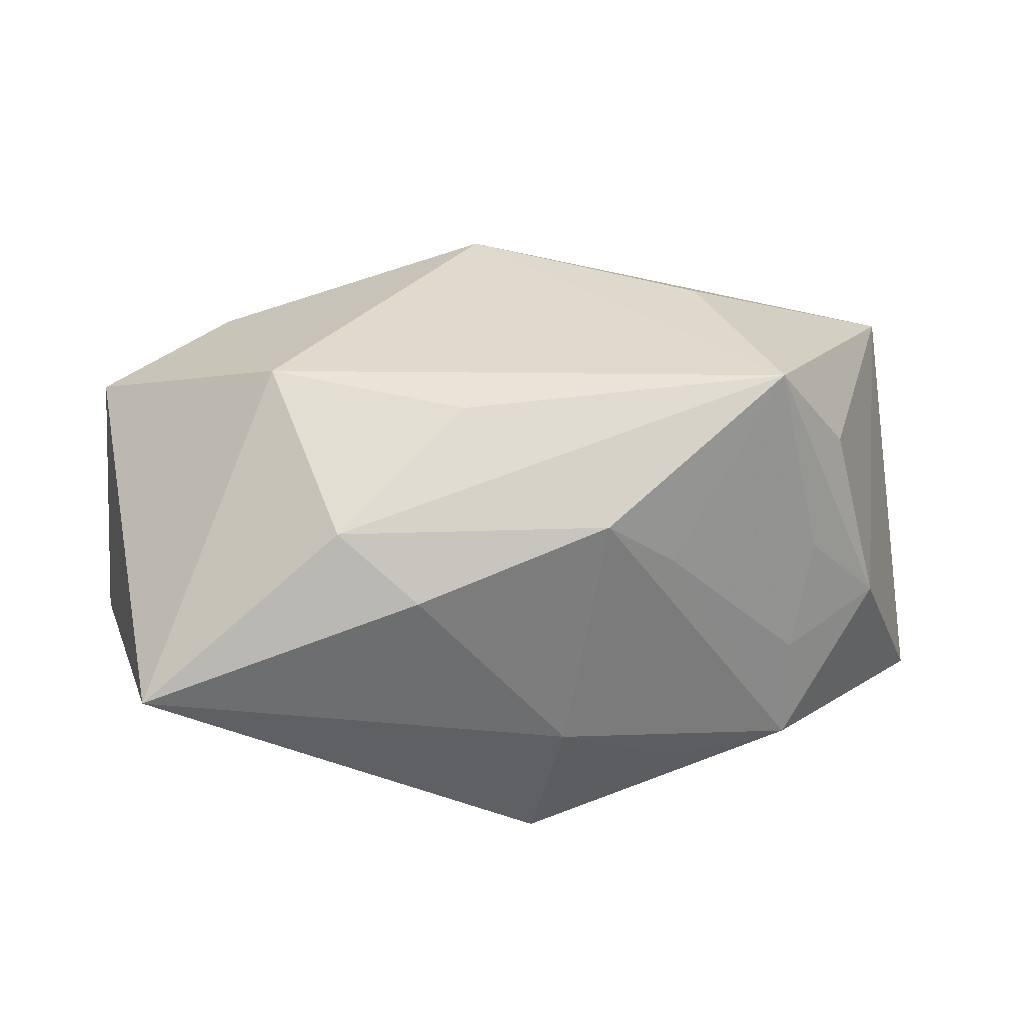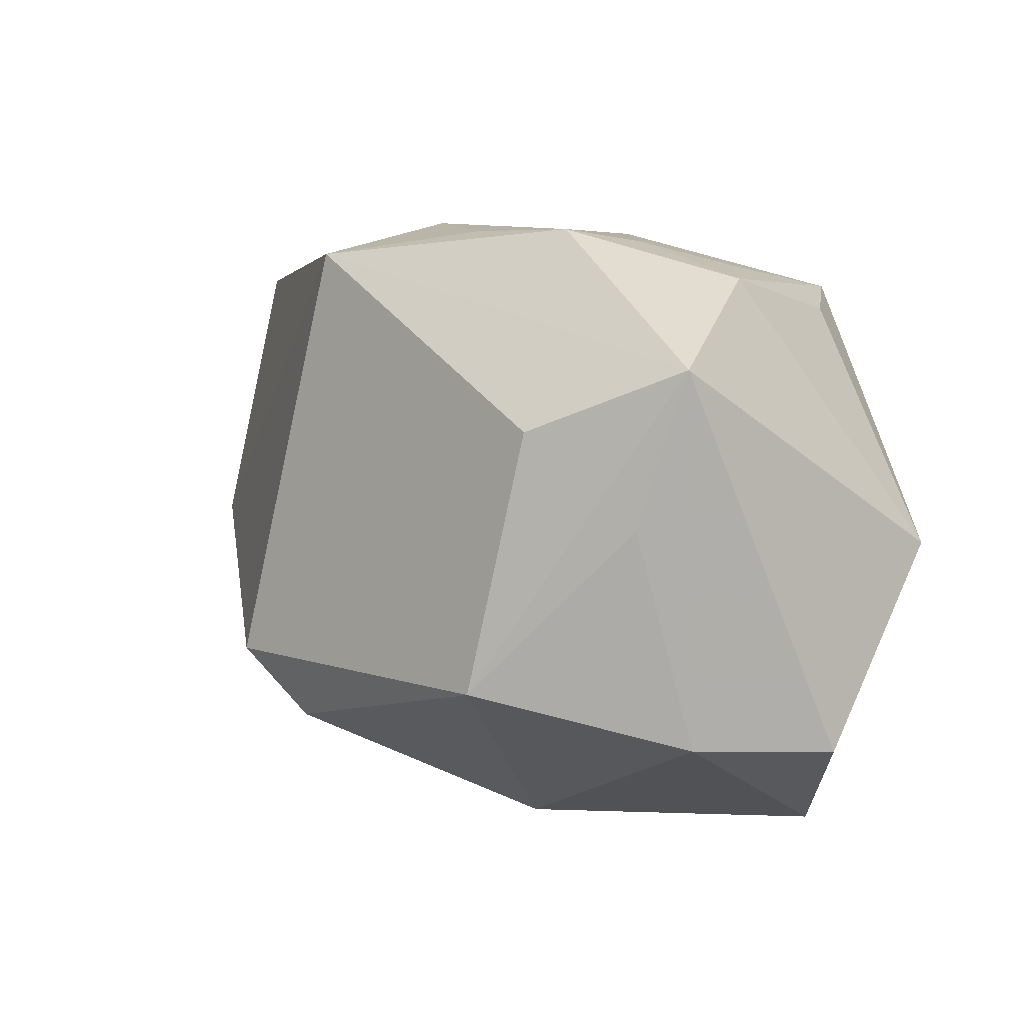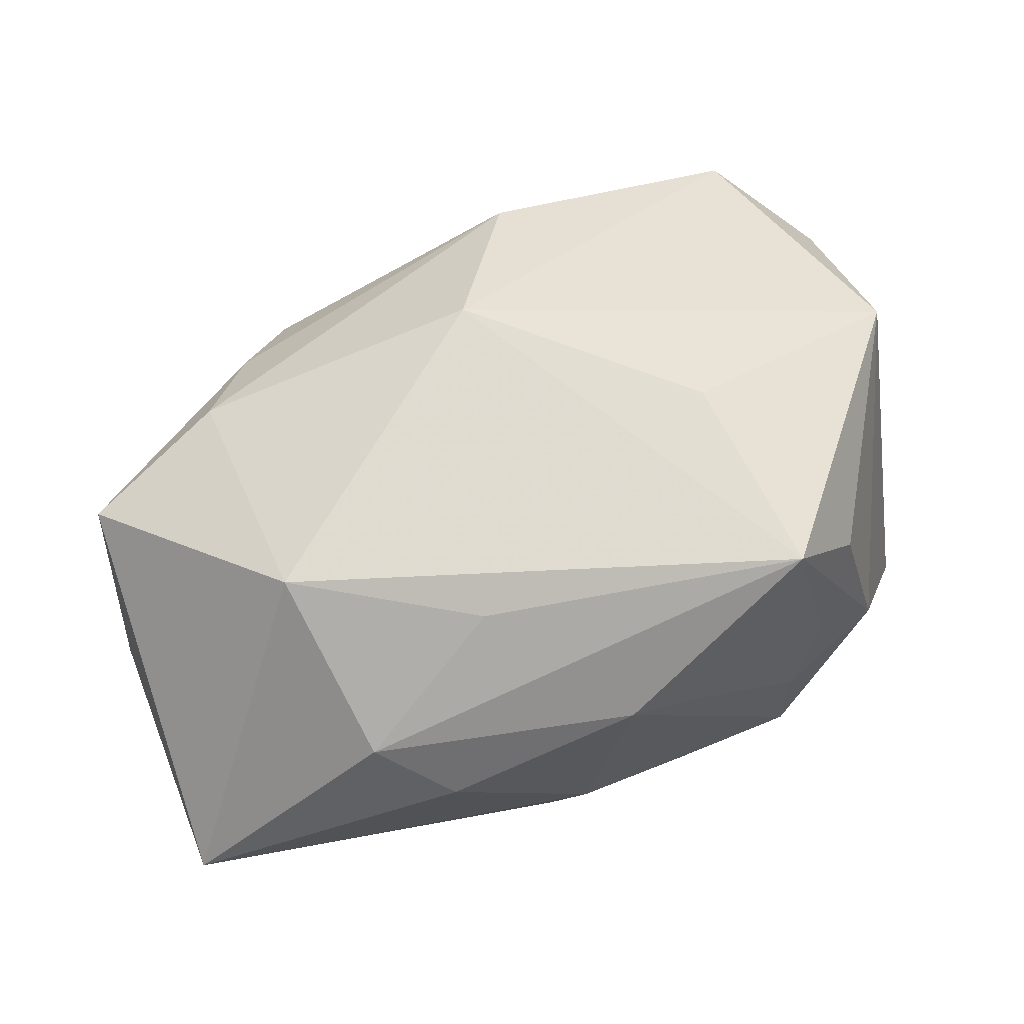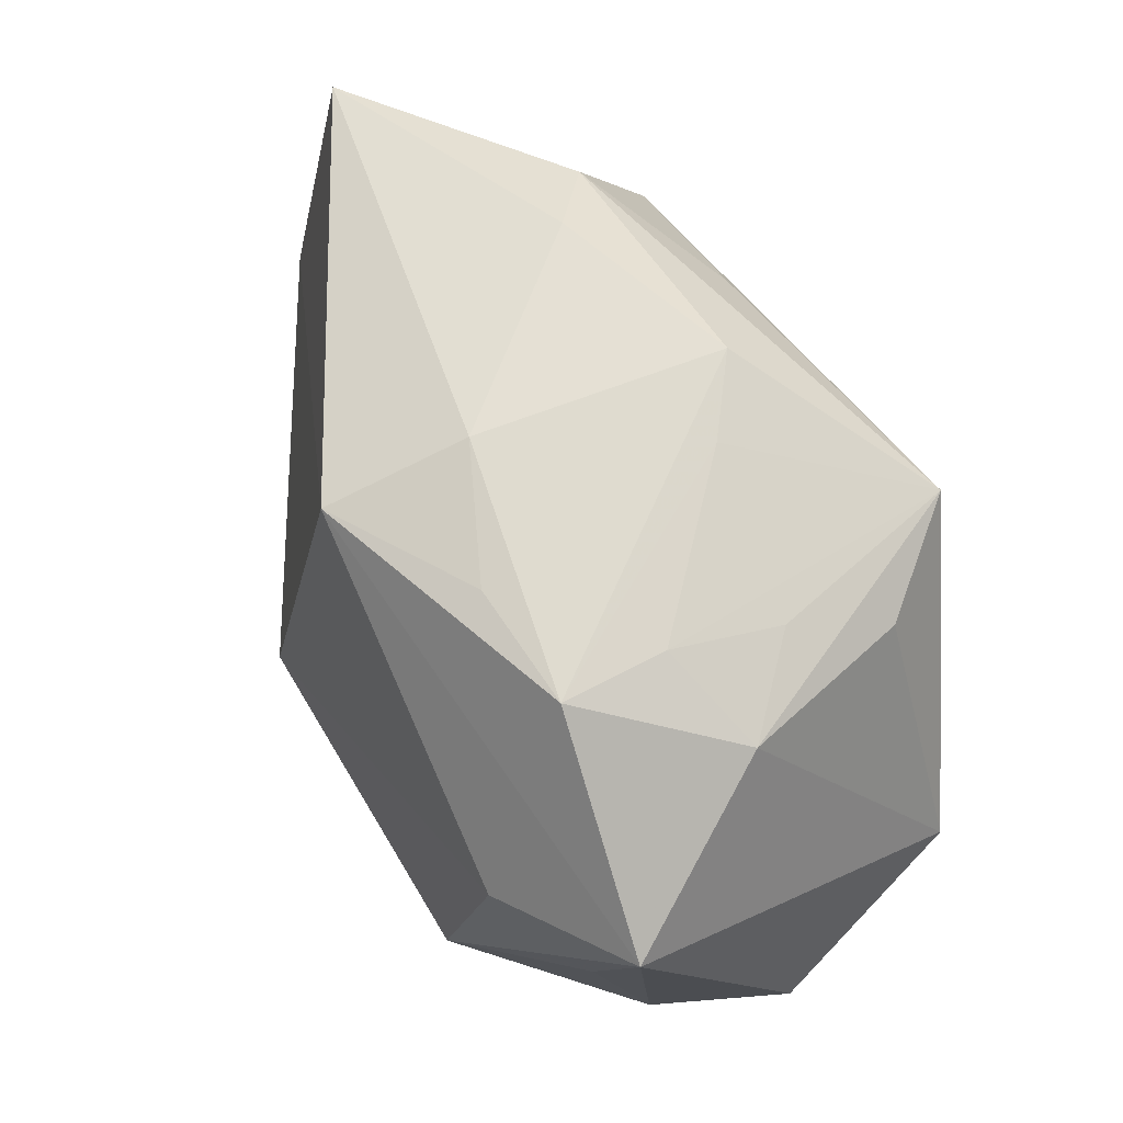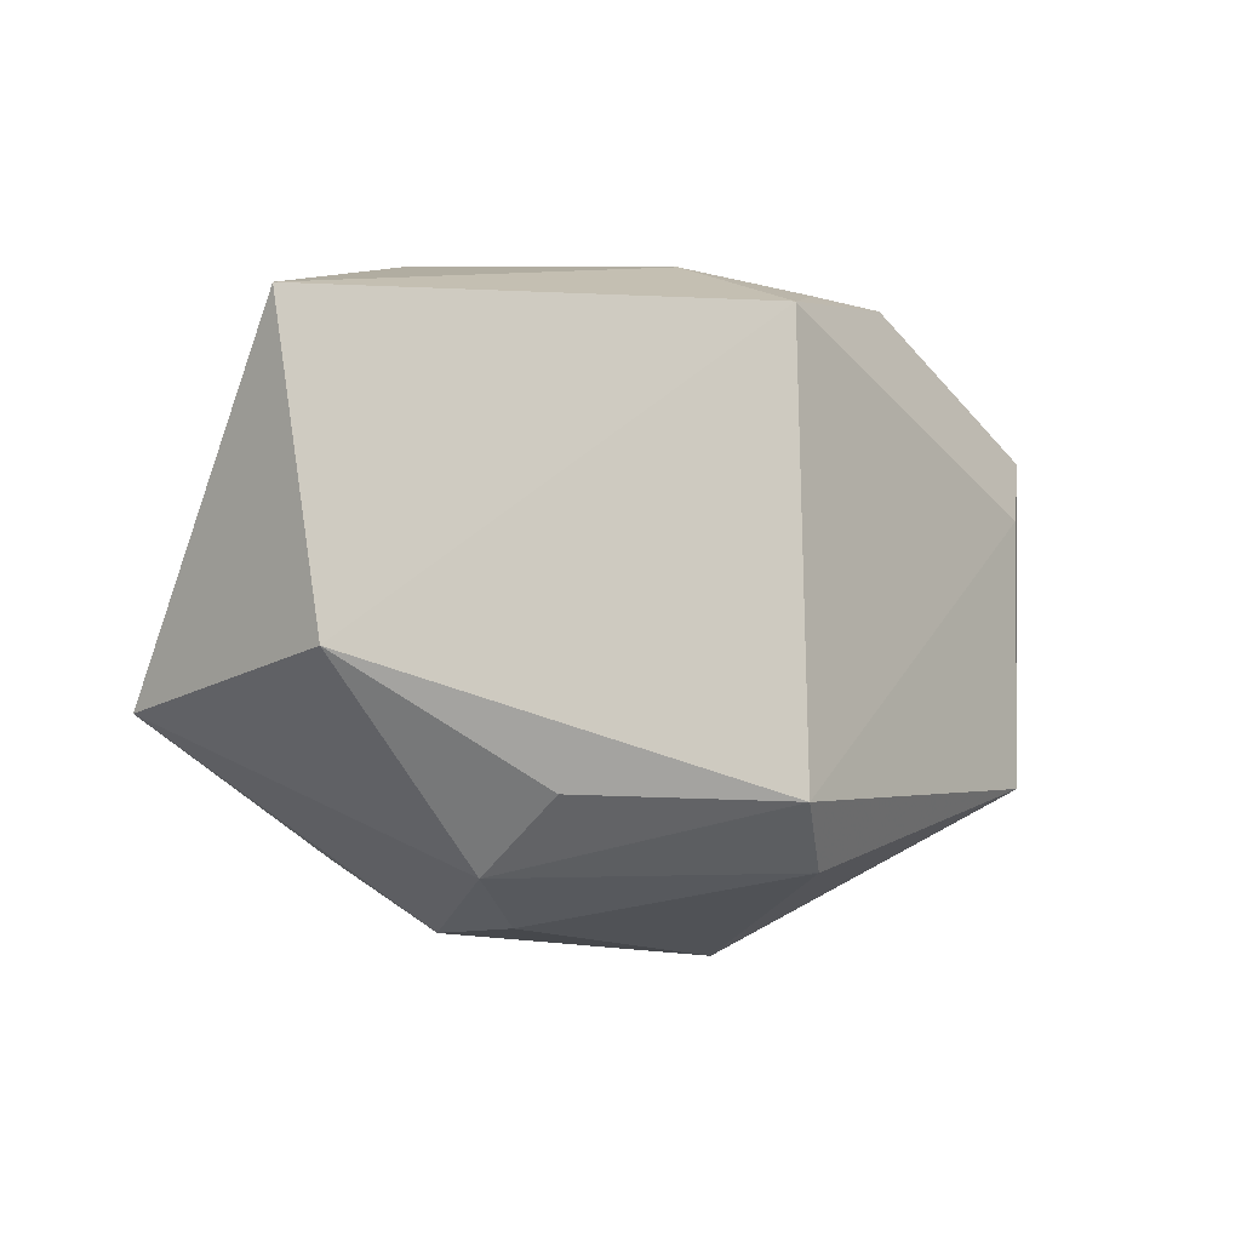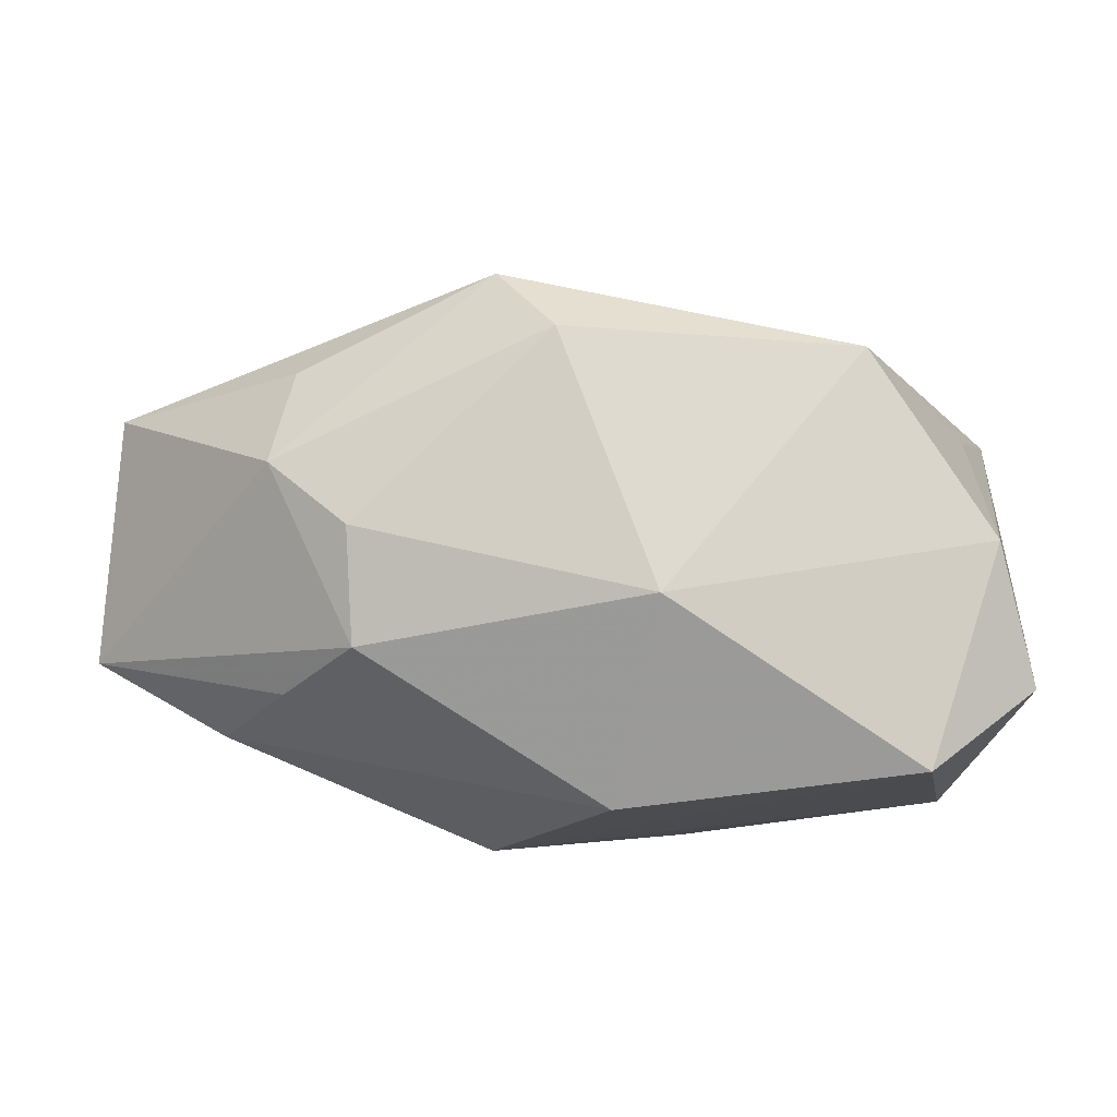
<metadata>
{"format":"obj","ext":"obj","renderer":"f3d","projection":"perspective","resolution":1024,"background":"white","views":[{"elev":31.0,"azim":166.0,"up":"+Z"},{"elev":2.5,"azim":-132.8,"up":"+Y"},{"elev":67.0,"azim":160.6,"up":"+Z"},{"elev":65.6,"azim":-121.1,"up":"+Y"},{"elev":2.0,"azim":127.0,"up":"+Y"},{"elev":-79.9,"azim":169.1,"up":"+Y"}]}
</metadata>
<code>
v -0.01803 0.02429 -0.01283
v -0.017 0.02088 0.02329
v -0.02963 -0.0278 0.005907
v -0.005363 -0.02552 0.01447
v 0.02594 0.007755 0.02252
v 0.0119 -0.01358 -0.02539
v 0.01984 -0.02374 -0.004209
v 0.02302 0.02218 0.01376
v 0.0105 0.01593 0.02105
v 0.006137 0.02309 -0.0203
v -0.01457 0.003191 0.02358
v -0.03258 -0.01969 -0.01229
v -0.007075 0.02475 -0.01335
v 0.01706 0.02654 0.008477
v 0.01757 -0.02523 0.00526
v 0.02732 -0.01896 -0.007234
v -0.02755 0.02008 -0.0009917
v -0.02399 0.01812 0.01449
v -0.02067 0.02189 0.005943
v 0.03993 -0.007335 0.01502
v -0.005467 -0.02907 -0.004494
v -0.02338 0.006739 -0.02284
v 0.0002655 0.02654 0.01367
v 0.004006 0.02654 -0.007917
v 0.02677 -0.0125 -0.01402
v -0.01831 0.02368 -0.003527
v -0.0313 -0.001283 -0.01778
v 0.0408 0.02306 -0.0001678
v -0.03572 0.01174 -0.01634
v 0.04196 -0.001732 -0.005572
v 0.02741 -0.01253 0.01795
v 0.002951 -0.01171 0.02389
v 0.006369 -0.01952 -0.02264
v -0.03814 -0.02032 -0.000751
v -0.0192 -0.01509 -0.02539
v 0.02268 -0.01953 0.01159
v -0.005988 0.02554 0.008735
v -0.03586 -0.003245 0.01436
f 10 29 1
f 28 30 10
f 22 29 10
f 22 35 29
f 21 35 33
f 17 1 29
f 29 38 17
f 30 28 20
f 20 31 36
f 4 31 32
f 36 31 4
f 32 2 11
f 11 38 32
f 2 38 11
f 34 38 29
f 21 33 7
f 10 30 6
f 6 33 35
f 6 22 10
f 35 22 6
f 1 17 26
f 18 38 2
f 2 17 18
f 18 17 38
f 10 1 13
f 5 20 28
f 5 2 32
f 32 31 5
f 31 20 5
f 12 35 21
f 12 34 29
f 15 4 21
f 21 7 15
f 36 4 15
f 15 20 36
f 16 7 33
f 33 6 16
f 30 20 16
f 20 15 16
f 16 15 7
f 19 17 2
f 2 26 19
f 19 26 17
f 3 12 21
f 34 12 3
f 21 4 3
f 38 34 3
f 32 38 3
f 3 4 32
f 29 35 27
f 27 12 29
f 35 12 27
f 25 6 30
f 30 16 25
f 25 16 6
f 1 26 37
f 37 23 1
f 37 26 2
f 2 23 37
f 24 13 1
f 1 23 24
f 24 23 14
f 10 13 24
f 24 28 10
f 24 14 28
f 14 23 8
f 28 14 8
f 8 5 28
f 8 23 2
f 2 5 9
f 9 8 2
f 5 8 9

</code>
